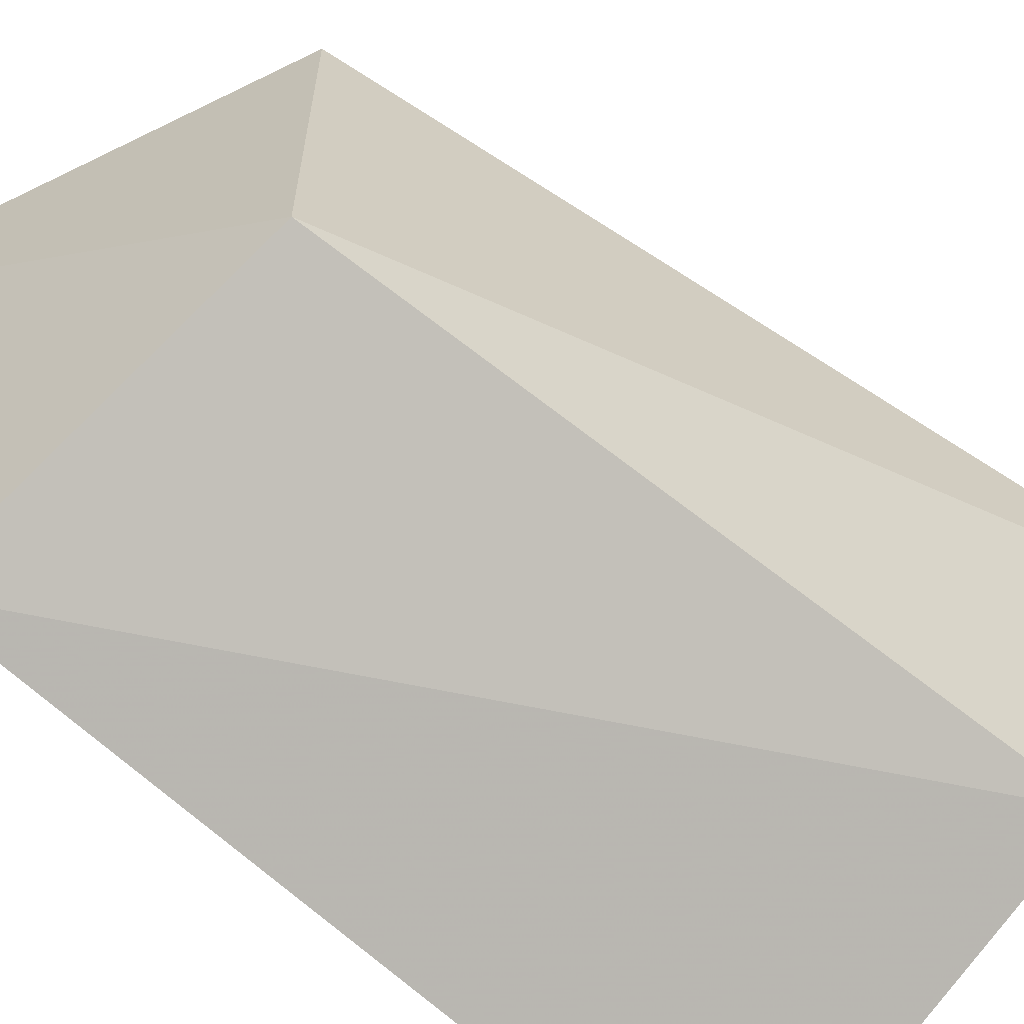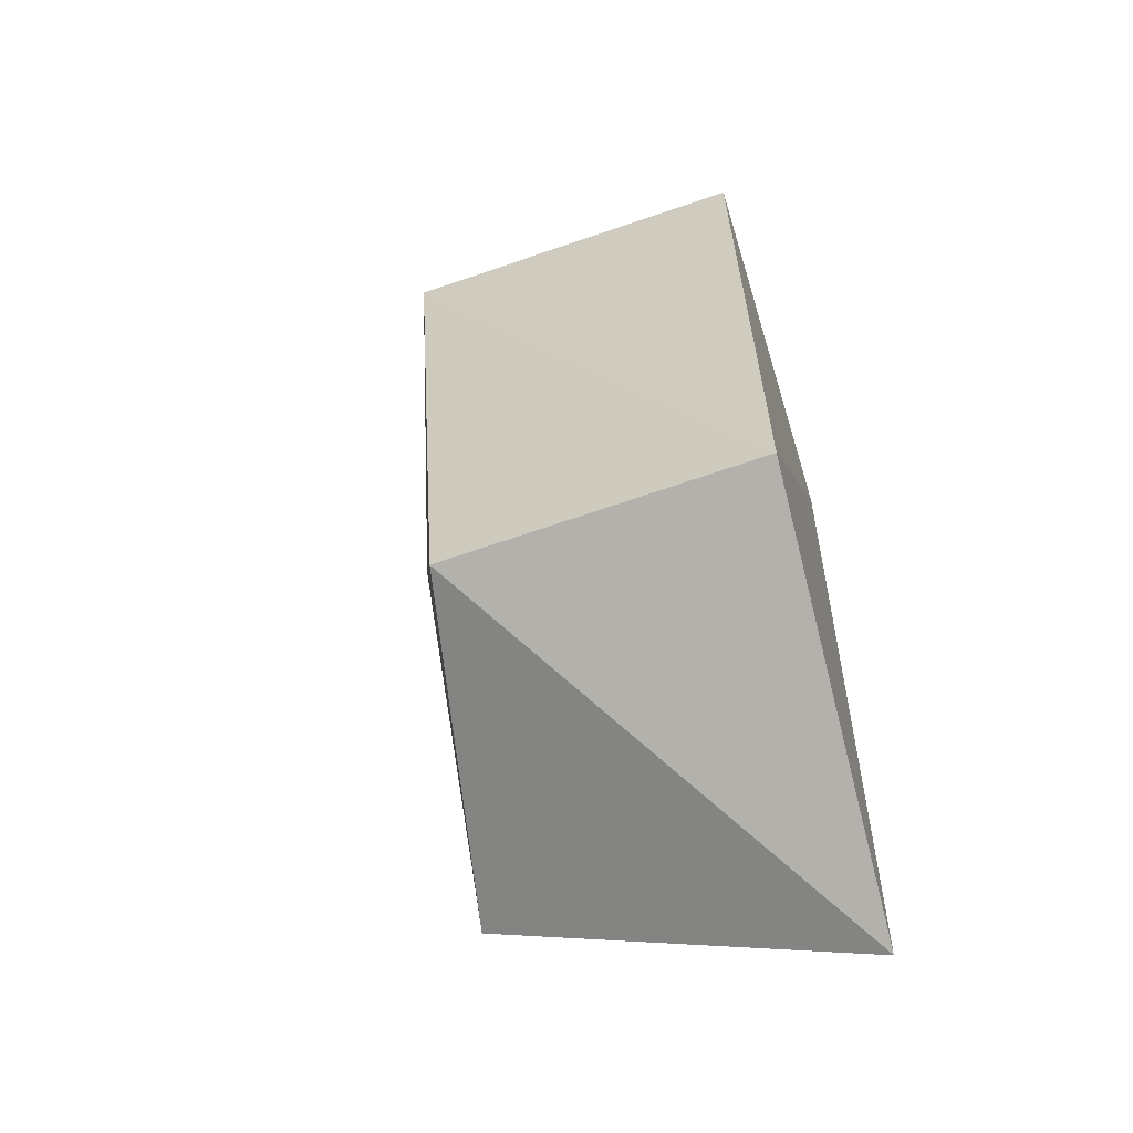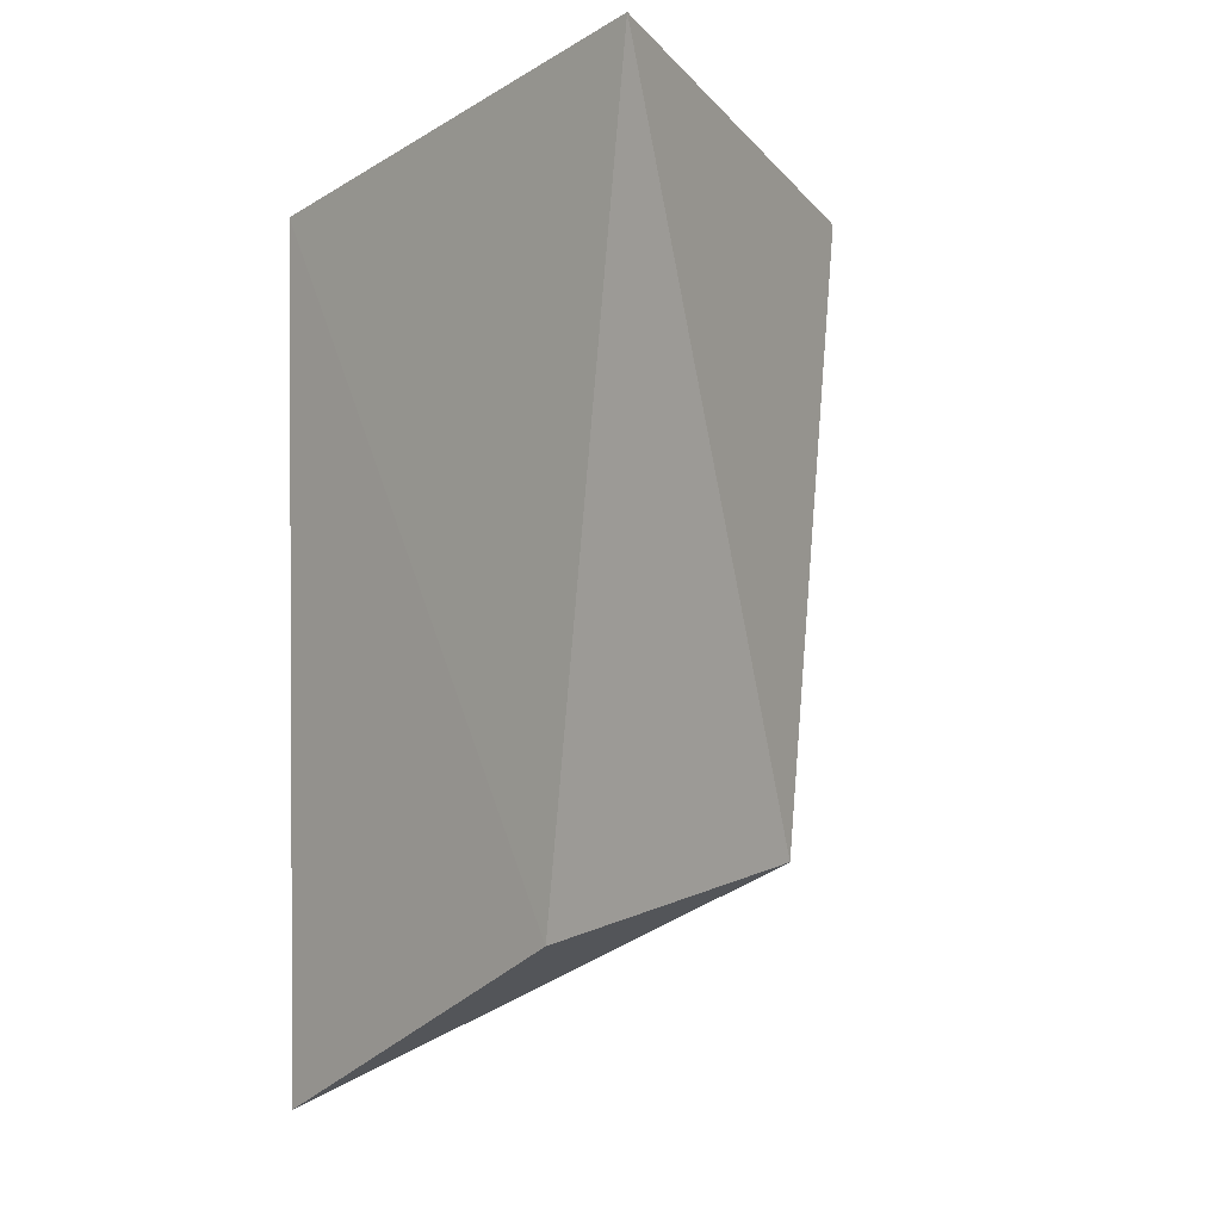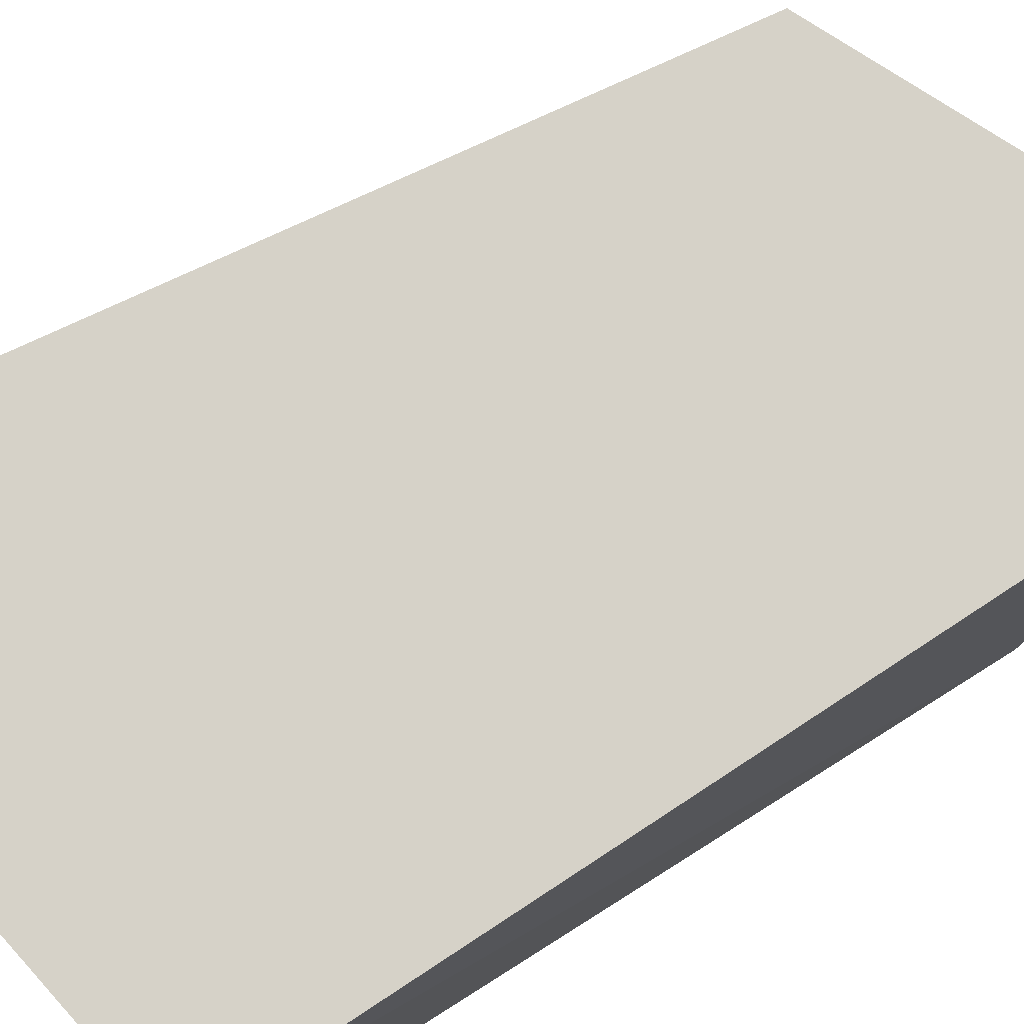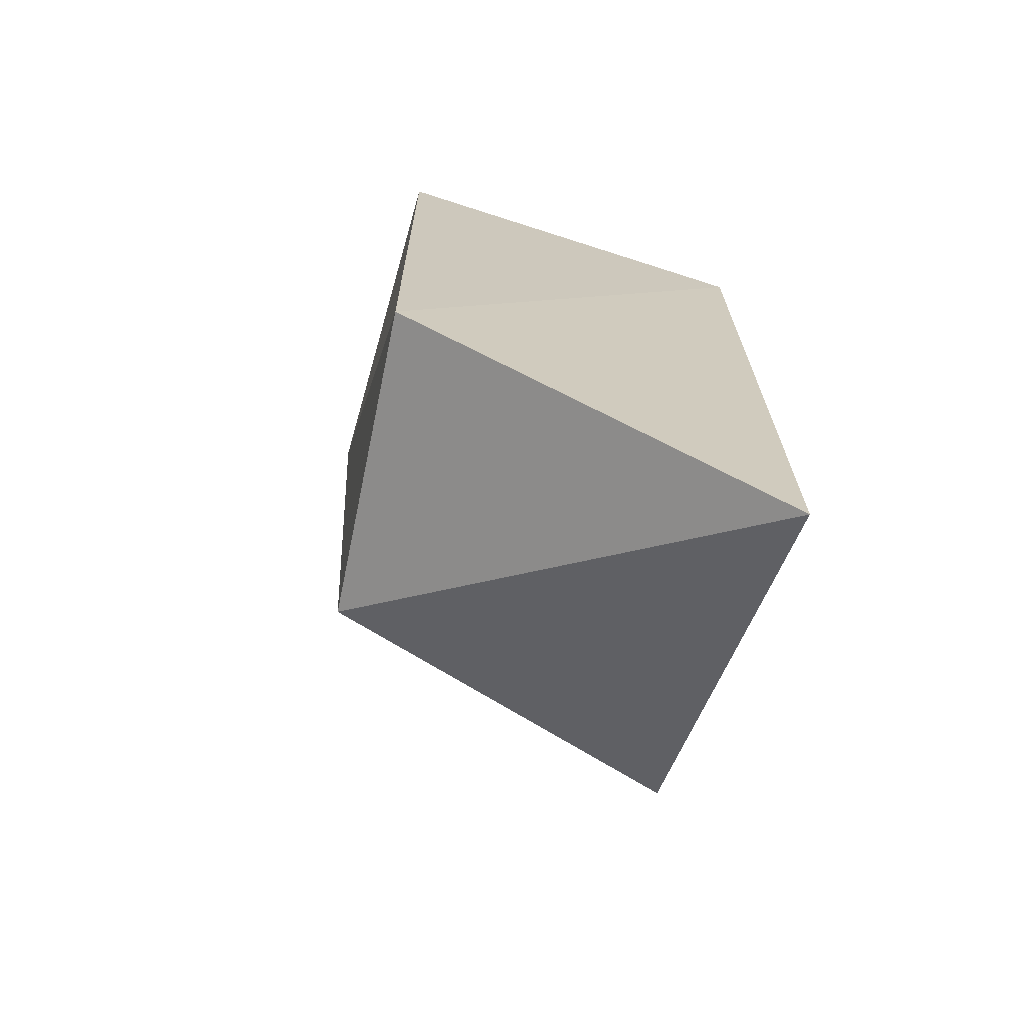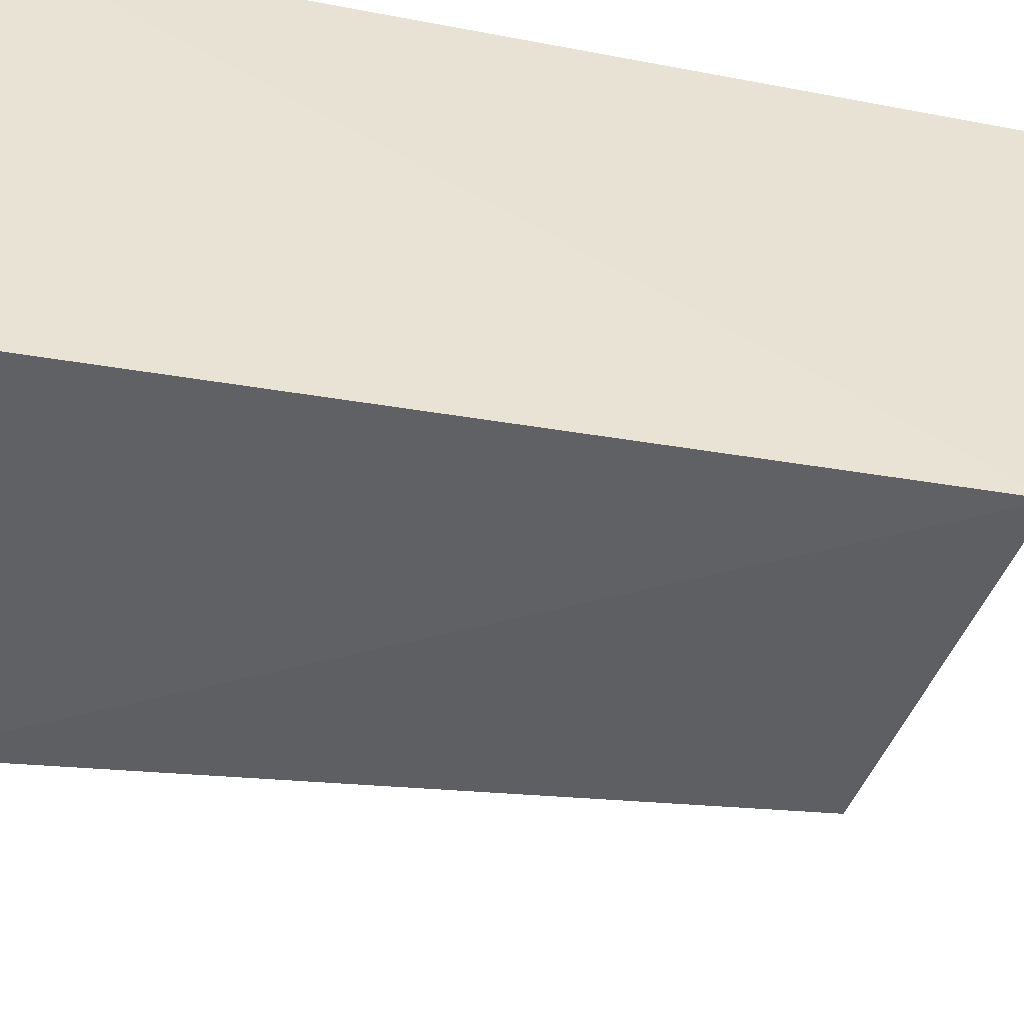
<metadata>
{"format":"obj","ext":"obj","renderer":"f3d","projection":"perspective","resolution":1024,"background":"white","views":[{"elev":-80.0,"azim":50.6,"up":"+Z"},{"elev":-61.6,"azim":-162.8,"up":"+Y"},{"elev":-3.8,"azim":48.5,"up":"+Y"},{"elev":78.4,"azim":-122.2,"up":"+Z"},{"elev":-71.1,"azim":-107.7,"up":"+Y"},{"elev":-47.4,"azim":-101.2,"up":"+Z"}]}
</metadata>
<code>
v 0.0151 -0.1285 -0.4173
v 0.09238 -0.0925 -0.4167
v 0.01206 0.04775 -0.4167
v 0.113 0.06494 -0.417
v 0.01198 0.04777 -0.4994
v 0.07838 -0.08068 -0.491
v 0.0118 -0.08821 -0.4979
v 0.08515 0.04592 -0.4972
f 1 2 3
f 3 2 4
f 5 3 4
f 6 2 1
f 6 4 2
f 7 1 3
f 7 3 5
f 7 6 1
f 8 5 4
f 8 4 6
f 8 7 5
f 8 6 7

</code>
